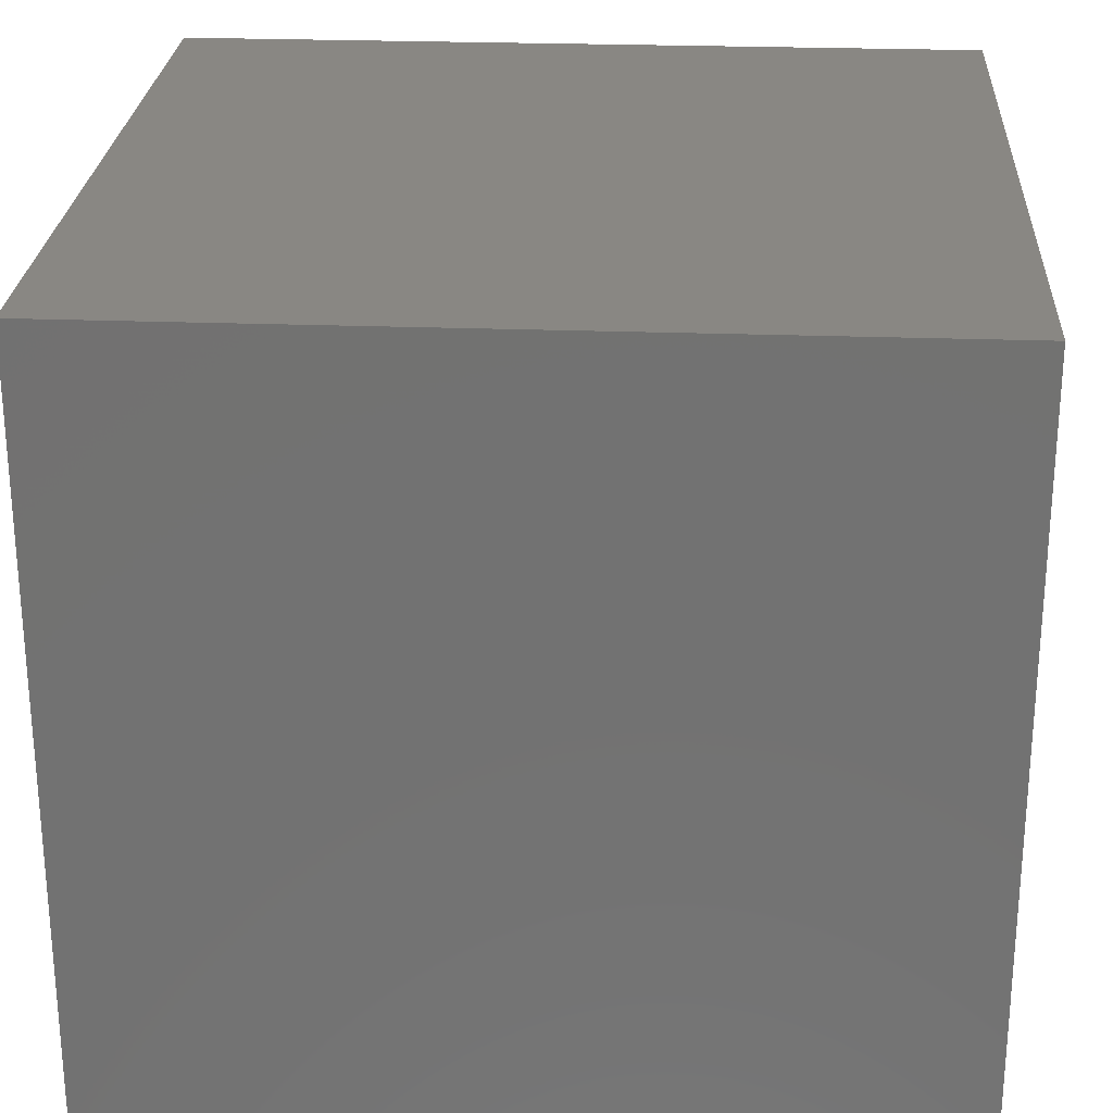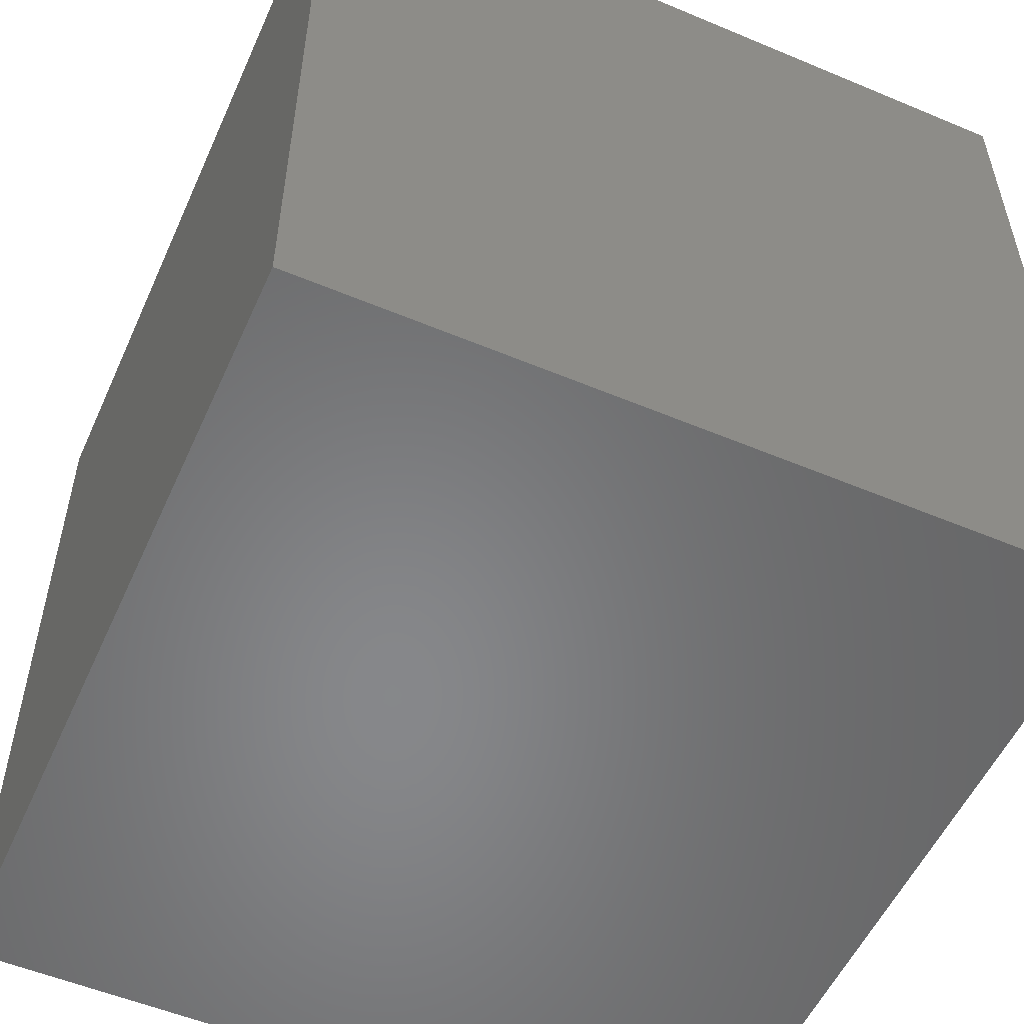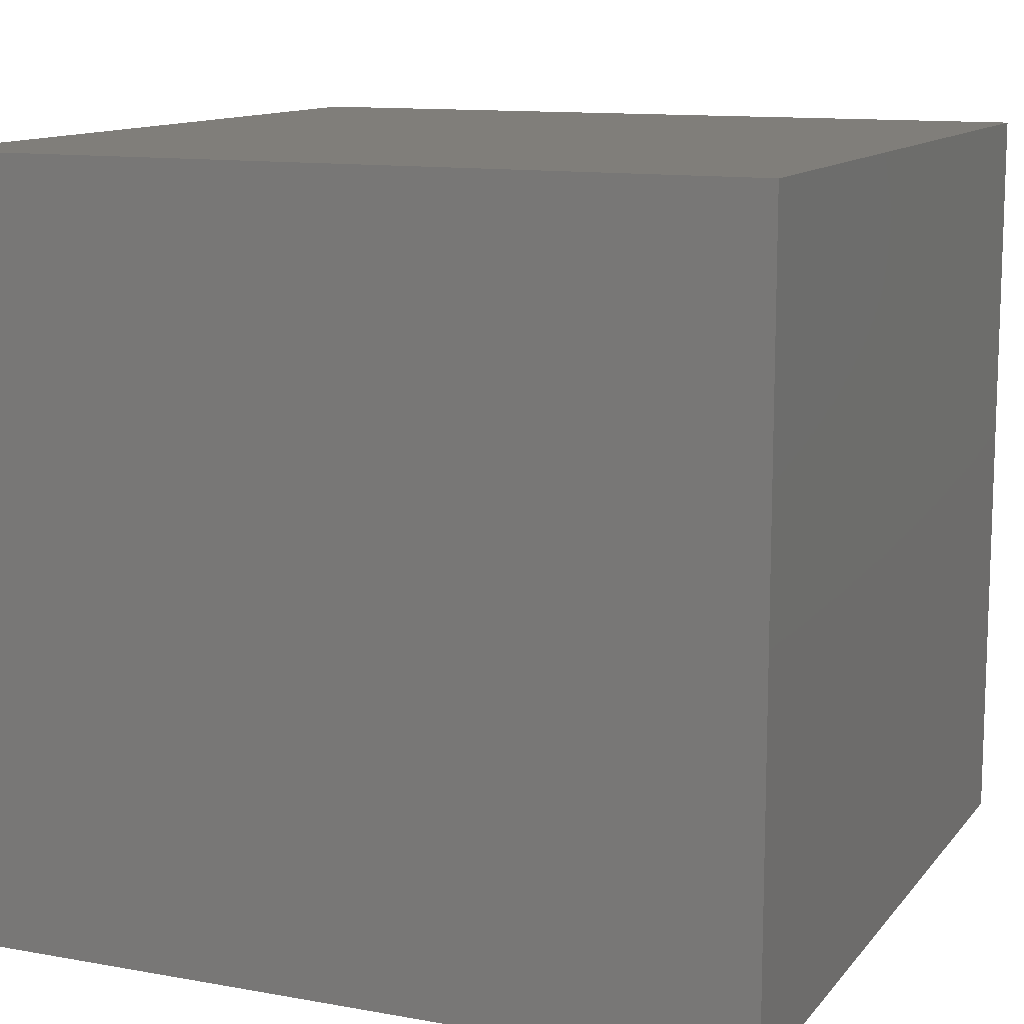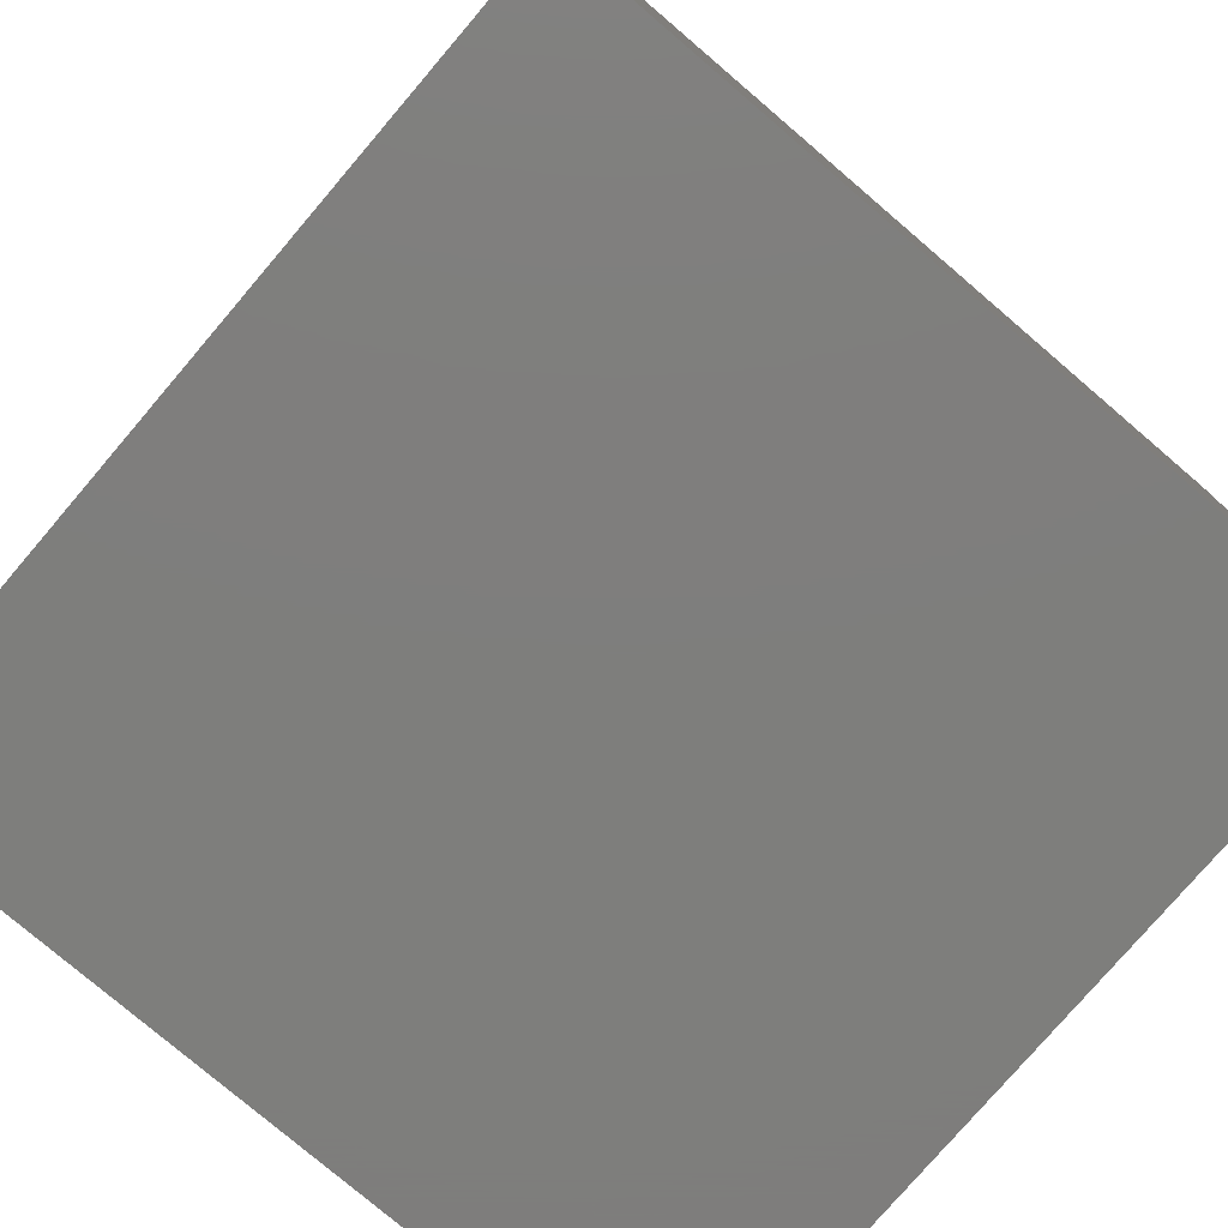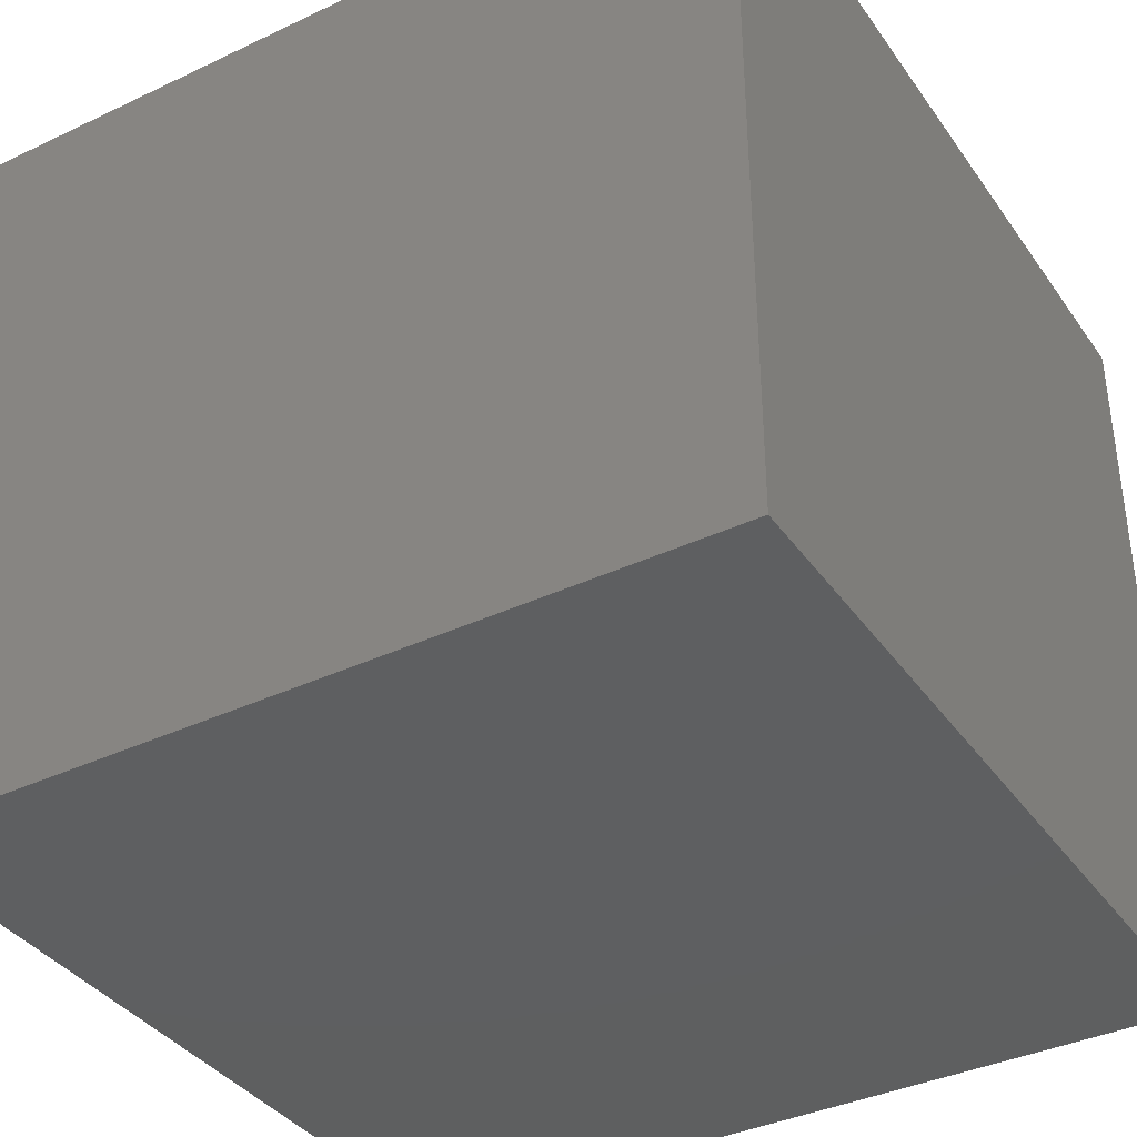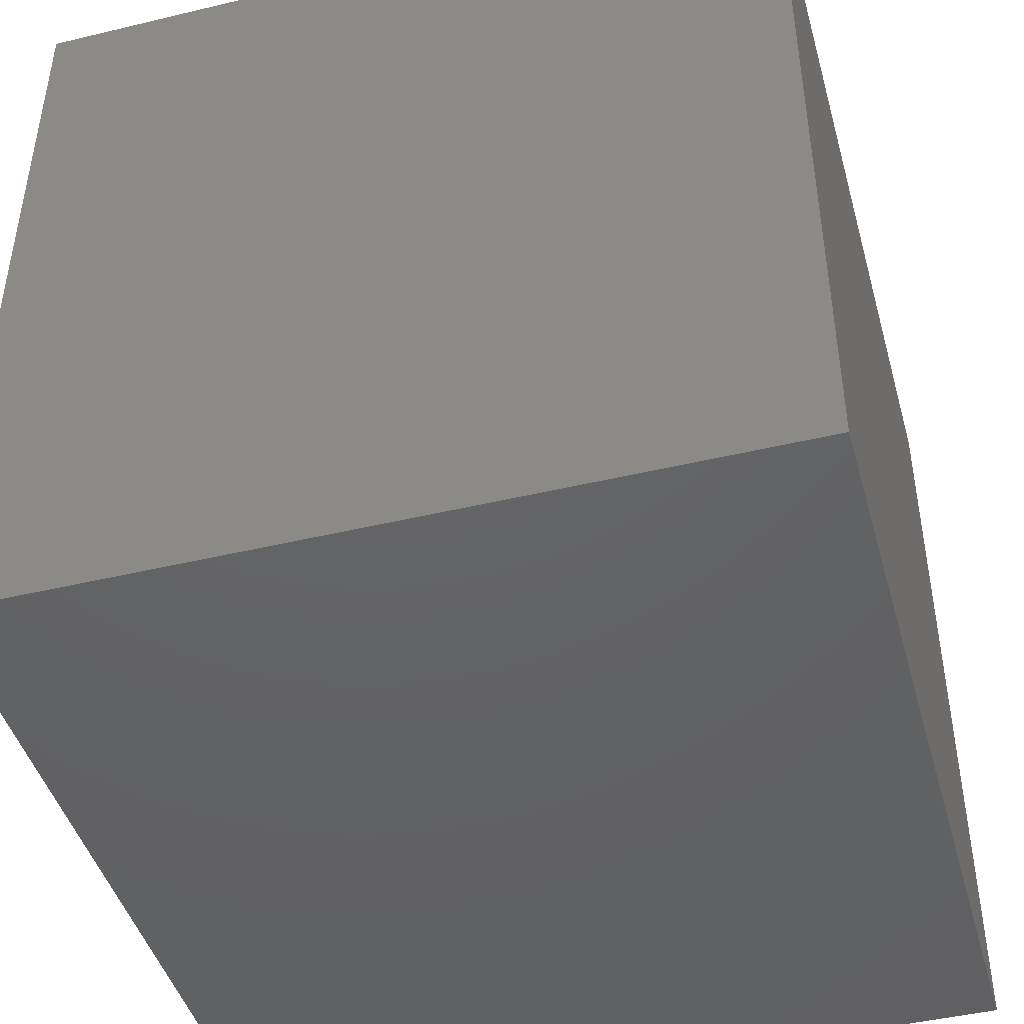
<metadata>
{"format":"stl","ext":"stl","renderer":"f3d","projection":"perspective","resolution":1024,"background":"white","views":[{"elev":25.5,"azim":-86.6,"up":"+Y"},{"elev":-54.2,"azim":66.0,"up":"+Z"},{"elev":11.9,"azim":-66.7,"up":"+Y"},{"elev":-77.9,"azim":49.5,"up":"+Y"},{"elev":-37.7,"azim":121.1,"up":"+Y"},{"elev":-45.0,"azim":105.5,"up":"+Z"}]}
</metadata>
<code>
# stl→obj: 8 verts, 12 faces
v 0 -8.945 4
v 0 -8.945 5
v -1 -8.945 4
v -1 -8.945 5
v 0 -8 5
v 0 -8 4
v -1 -8 4
v -1 -8 5
f 1 2 3
f 3 2 4
f 2 1 5
f 5 1 6
f 1 3 6
f 6 3 7
f 4 2 8
f 8 2 5
f 3 4 7
f 7 4 8
f 5 6 8
f 8 6 7

</code>
